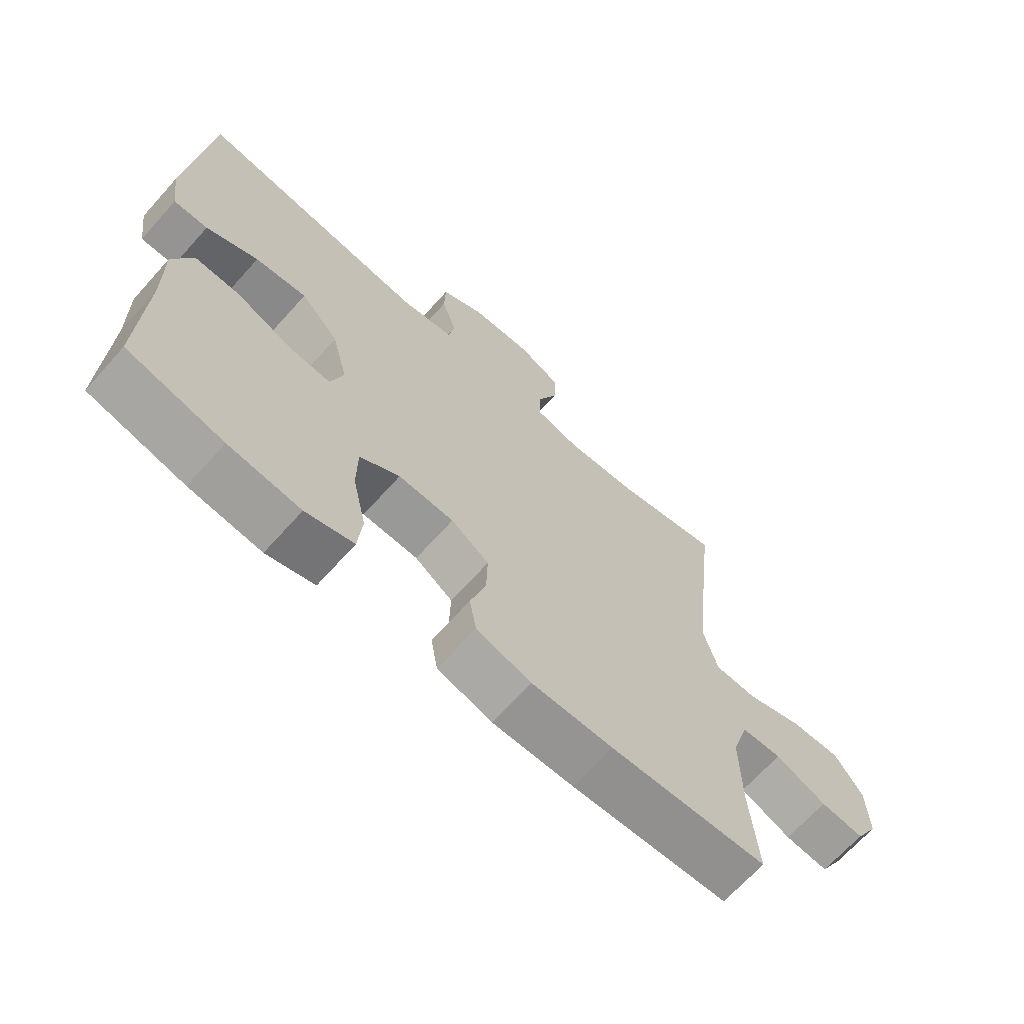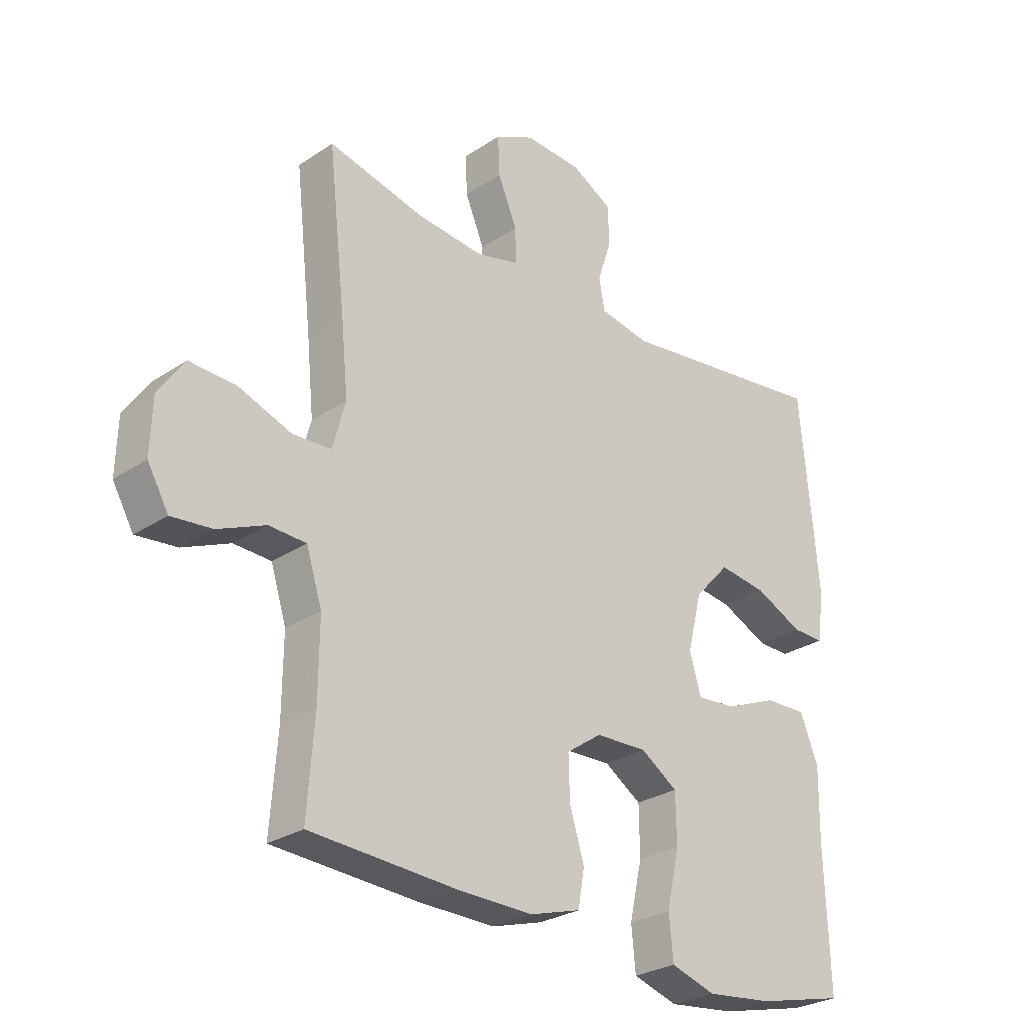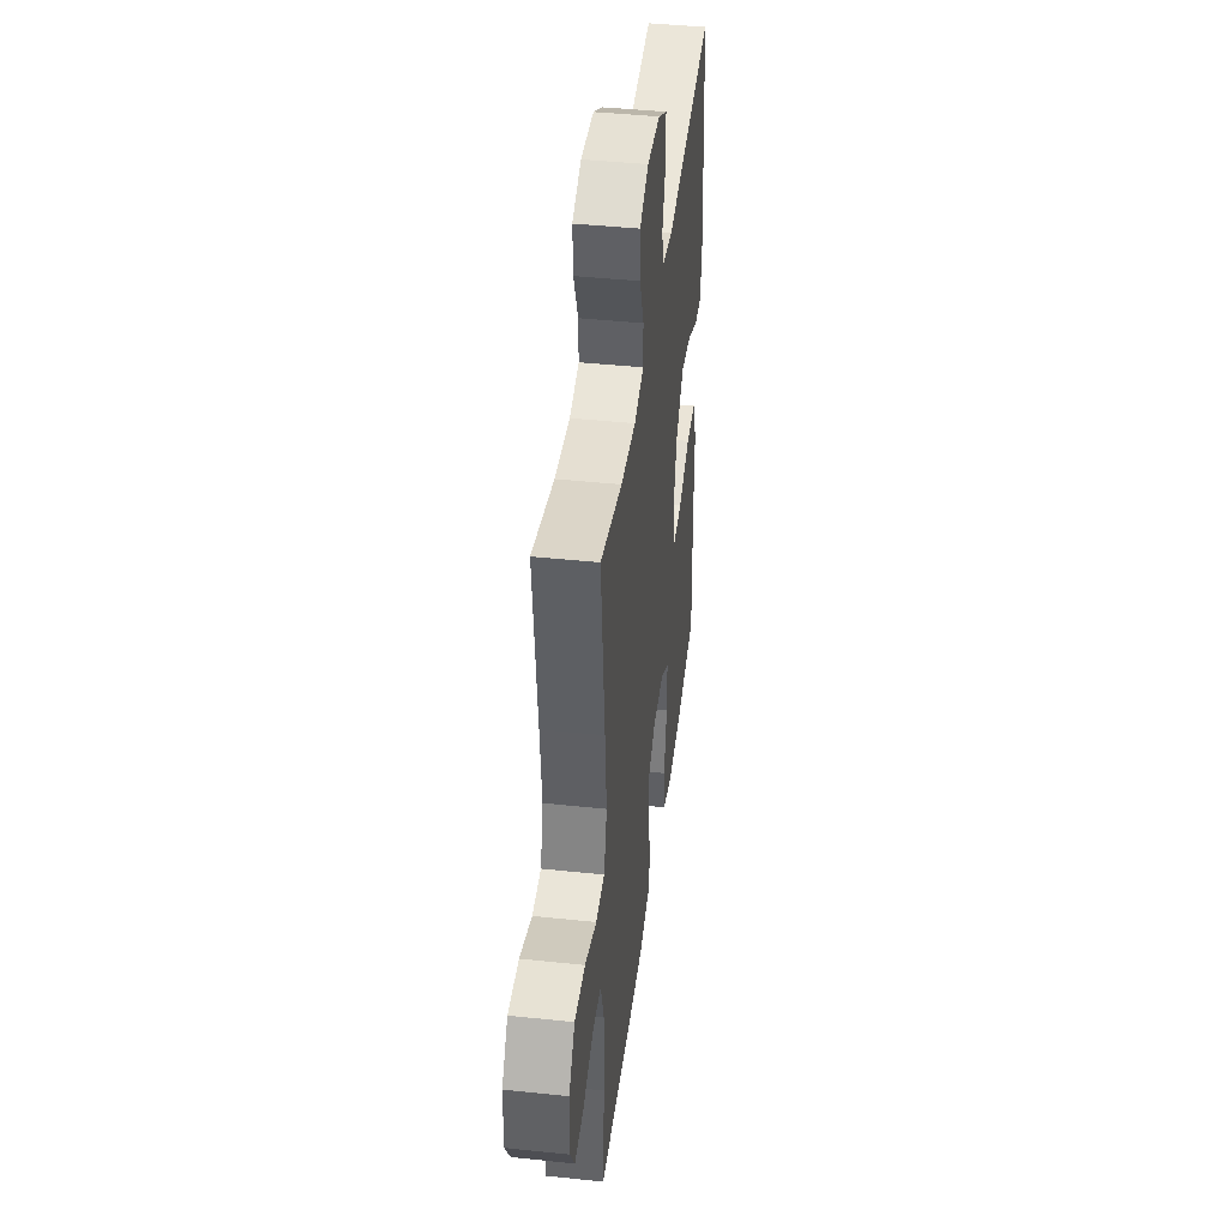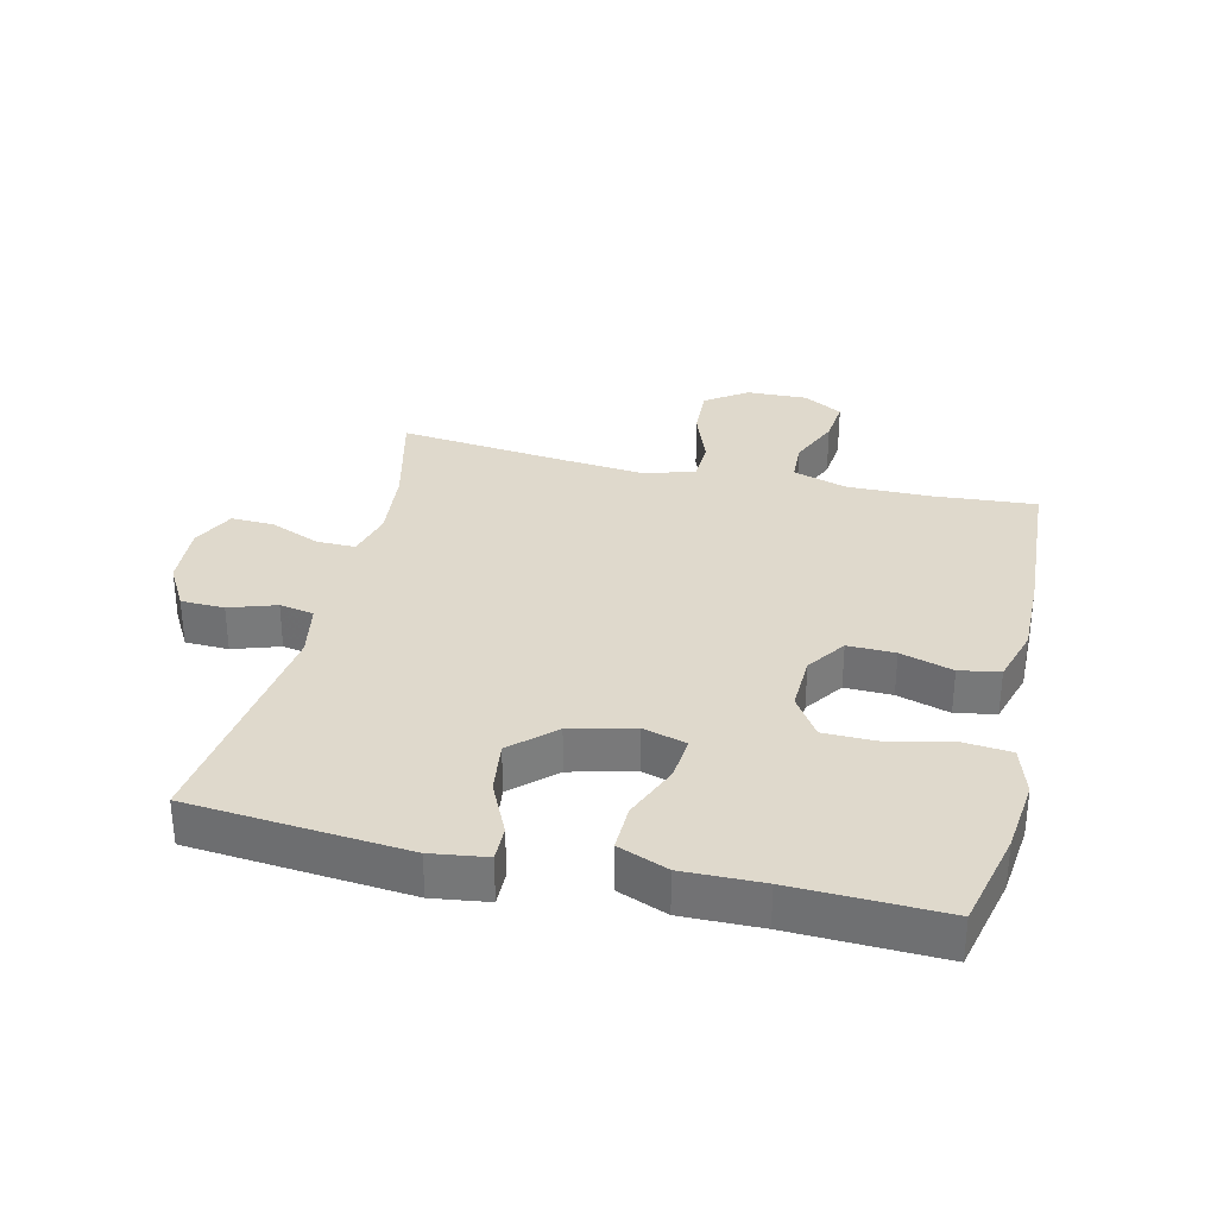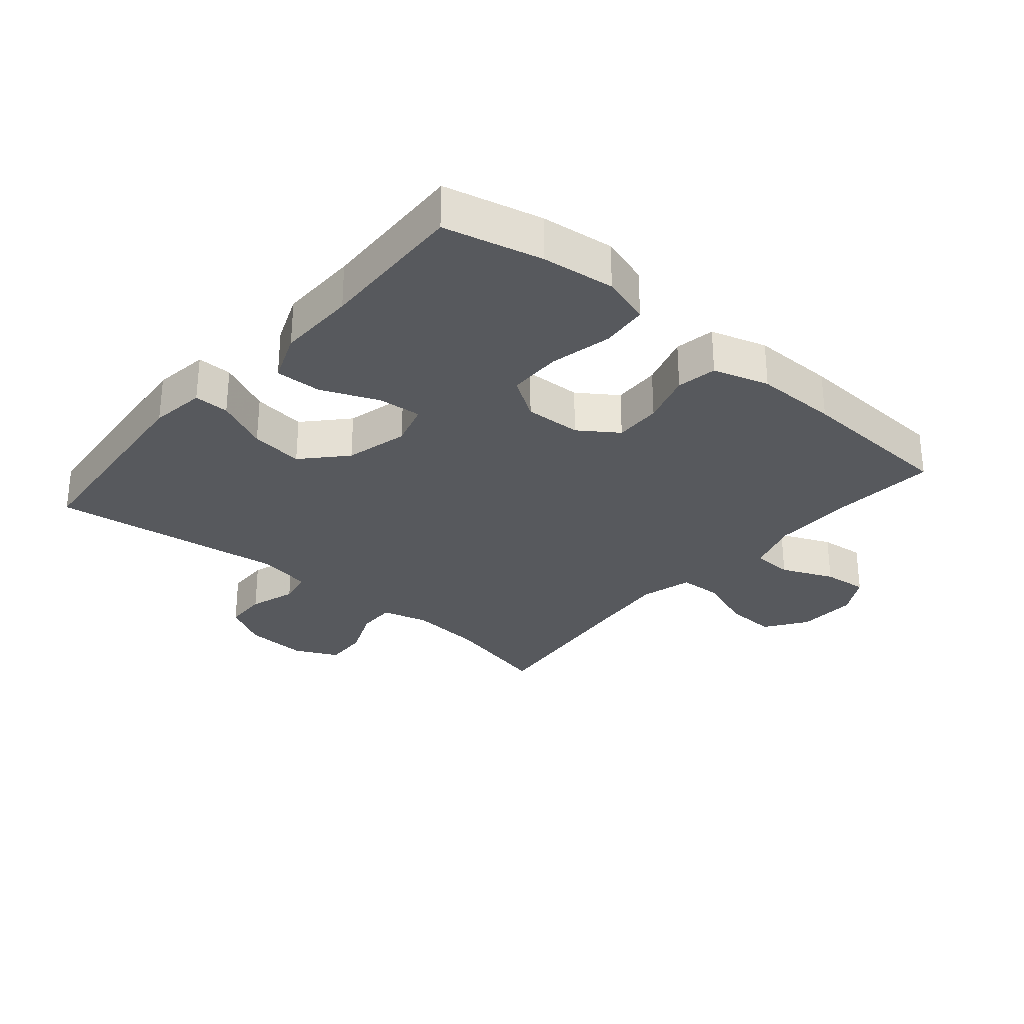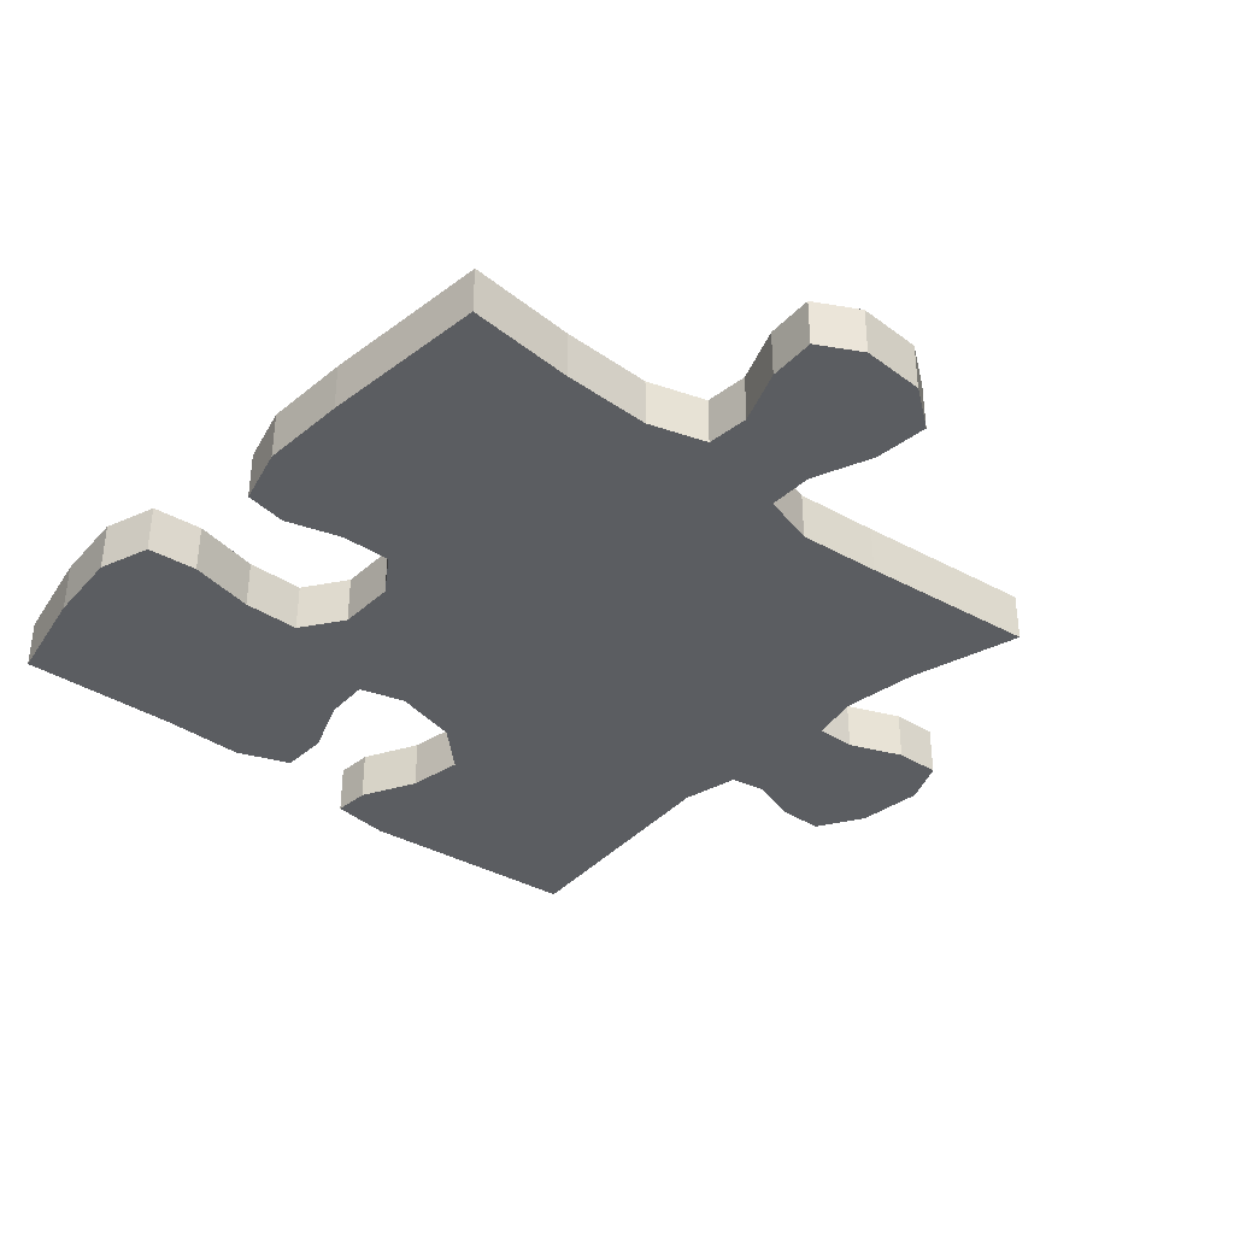
<metadata>
{"format":"obj","ext":"obj","renderer":"f3d","projection":"perspective","resolution":1024,"background":"white","views":[{"elev":-67.7,"azim":138.1,"up":"+Z"},{"elev":-27.5,"azim":-44.5,"up":"+Z"},{"elev":42.5,"azim":-82.8,"up":"+Z"},{"elev":32.3,"azim":103.2,"up":"+Y"},{"elev":-29.4,"azim":139.7,"up":"+Y"},{"elev":-35.6,"azim":-132.3,"up":"+Y"}]}
</metadata>
<code>
v 0.5 0.07 0.5
v 0.531 0.07 0.16
v 0.519 0.07 0.073
v 0.464 0.07 0.074
v 0.381 0.07 0.113
v 0.298 0.07 0.124
v 0.237 0.07 0.058
v 0.212 0.07 -0.041
v 0.232 0.07 -0.109
v 0.301 0.07 -0.103
v 0.39 0.07 -0.066
v 0.463 0.07 -0.064
v 0.494 0.07 -0.142
v 0.492 0.07 -0.266
v 0.5 0.07 -0.5
v 0.347 0.07 -0.536
v 0.232 0.07 -0.549
v 0.155 0.07 -0.525
v 0.148 0.07 -0.451
v 0.17 0.07 -0.353
v 0.169 0.07 -0.269
v 0.105 0.07 -0.227
v 0.016 0.07 -0.23
v -0.045 0.07 -0.272
v -0.043 0.07 -0.346
v -0.018 0.07 -0.428
v -0.029 0.07 -0.491
v -0.117 0.07 -0.517
v -0.247 0.07 -0.515
v -0.5 0.07 -0.5
v -0.488 0.07 -0.34
v -0.487 0.07 -0.208
v -0.514 0.07 -0.123
v -0.578 0.07 -0.12
v -0.66 0.07 -0.155
v -0.73 0.07 -0.162
v -0.766 0.07 -0.099
v -0.763 0.07 -0.005
v -0.718 0.07 0.06
v -0.637 0.07 0.056
v -0.547 0.07 0.023
v -0.48 0.07 0.026
v -0.458 0.07 0.107
v -0.47 0.07 0.231
v -0.5 0.07 0.5
v -0.332 0.07 0.46
v -0.217 0.07 0.449
v -0.144 0.07 0.468
v -0.145 0.07 0.528
v -0.178 0.07 0.607
v -0.181 0.07 0.675
v -0.113 0.07 0.708
v -0.014 0.07 0.702
v 0.056 0.07 0.663
v 0.058 0.07 0.595
v 0.034 0.07 0.522
v 0.044 0.07 0.468
v 0.13 0.07 0.452
v 0.5 0 0.5
v 0.531 0 0.16
v 0.519 0 0.073
v 0.464 0 0.074
v 0.381 0 0.113
v 0.298 0 0.124
v 0.237 0 0.058
v 0.212 0 -0.041
v 0.232 0 -0.109
v 0.301 0 -0.103
v 0.39 0 -0.066
v 0.463 0 -0.064
v 0.494 0 -0.142
v 0.492 0 -0.266
v 0.5 0 -0.5
v 0.347 0 -0.536
v 0.232 0 -0.549
v 0.155 0 -0.525
v 0.148 0 -0.451
v 0.17 0 -0.353
v 0.169 0 -0.269
v 0.105 0 -0.227
v 0.016 0 -0.23
v -0.045 0 -0.272
v -0.043 0 -0.346
v -0.018 0 -0.428
v -0.029 0 -0.491
v -0.117 0 -0.517
v -0.247 0 -0.515
v -0.5 0 -0.5
v -0.488 0 -0.34
v -0.487 0 -0.208
v -0.514 0 -0.123
v -0.578 0 -0.12
v -0.66 0 -0.155
v -0.73 0 -0.162
v -0.766 0 -0.099
v -0.763 0 -0.005
v -0.718 0 0.06
v -0.637 0 0.056
v -0.547 0 0.023
v -0.48 0 0.026
v -0.458 0 0.107
v -0.47 0 0.231
v -0.5 0 0.5
v -0.332 0 0.46
v -0.217 0 0.449
v -0.144 0 0.468
v -0.145 0 0.528
v -0.178 0 0.607
v -0.181 0 0.675
v -0.113 0 0.708
v -0.014 0 0.702
v 0.056 0 0.663
v 0.058 0 0.595
v 0.034 0 0.522
v 0.044 0 0.468
v 0.13 0 0.452
f 53 54 55 56
f 53 56 57
f 52 53 57
f 49 50 51 52
f 48 49 52 57
f 47 48 57 58
f 44 45 46
f 43 44 46 47
f 42 43 47 58
f 38 39 40 41
f 38 41 42
f 37 38 42
f 34 35 36 37
f 33 34 37 42
f 32 33 42 58
f 28 29 30 31
f 25 26 27 28
f 24 25 28 31
f 23 24 31 32
f 17 18 19 20
f 17 20 21
f 14 15 16 17
f 14 17 21
f 13 14 21 22
f 10 11 12 13
f 9 10 13 22
f 2 3 4 5
f 2 5 6
f 1 2 6
f 58 1 6 7
f 8 9 22 23
f 23 32 58
f 7 8 23 58
f 114 113 112 111
f 115 114 111
f 115 111 110
f 110 109 108 107
f 115 110 107 106
f 116 115 106 105
f 104 103 102
f 105 104 102 101
f 116 105 101 100
f 99 98 97 96
f 100 99 96
f 100 96 95
f 95 94 93 92
f 100 95 92 91
f 116 100 91 90
f 89 88 87 86
f 86 85 84 83
f 89 86 83 82
f 90 89 82 81
f 78 77 76 75
f 79 78 75
f 75 74 73 72
f 79 75 72
f 80 79 72 71
f 71 70 69 68
f 80 71 68 67
f 63 62 61 60
f 64 63 60
f 64 60 59
f 65 64 59 116
f 81 80 67 66
f 116 90 81
f 116 81 66 65
f 1 59 60 2
f 2 60 61 3
f 3 61 62 4
f 4 62 63 5
f 5 63 64 6
f 6 64 65 7
f 7 65 66 8
f 8 66 67 9
f 9 67 68 10
f 10 68 69 11
f 11 69 70 12
f 12 70 71 13
f 13 71 72 14
f 14 72 73 15
f 15 73 74 16
f 16 74 75 17
f 17 75 76 18
f 18 76 77 19
f 19 77 78 20
f 20 78 79 21
f 21 79 80 22
f 22 80 81 23
f 23 81 82 24
f 24 82 83 25
f 25 83 84 26
f 26 84 85 27
f 27 85 86 28
f 28 86 87 29
f 29 87 88 30
f 30 88 89 31
f 31 89 90 32
f 32 90 91 33
f 33 91 92 34
f 34 92 93 35
f 35 93 94 36
f 36 94 95 37
f 37 95 96 38
f 38 96 97 39
f 39 97 98 40
f 40 98 99 41
f 41 99 100 42
f 42 100 101 43
f 43 101 102 44
f 44 102 103 45
f 45 103 104 46
f 46 104 105 47
f 47 105 106 48
f 48 106 107 49
f 49 107 108 50
f 50 108 109 51
f 51 109 110 52
f 52 110 111 53
f 53 111 112 54
f 54 112 113 55
f 55 113 114 56
f 56 114 115 57
f 57 115 116 58
f 58 116 59 1

</code>
